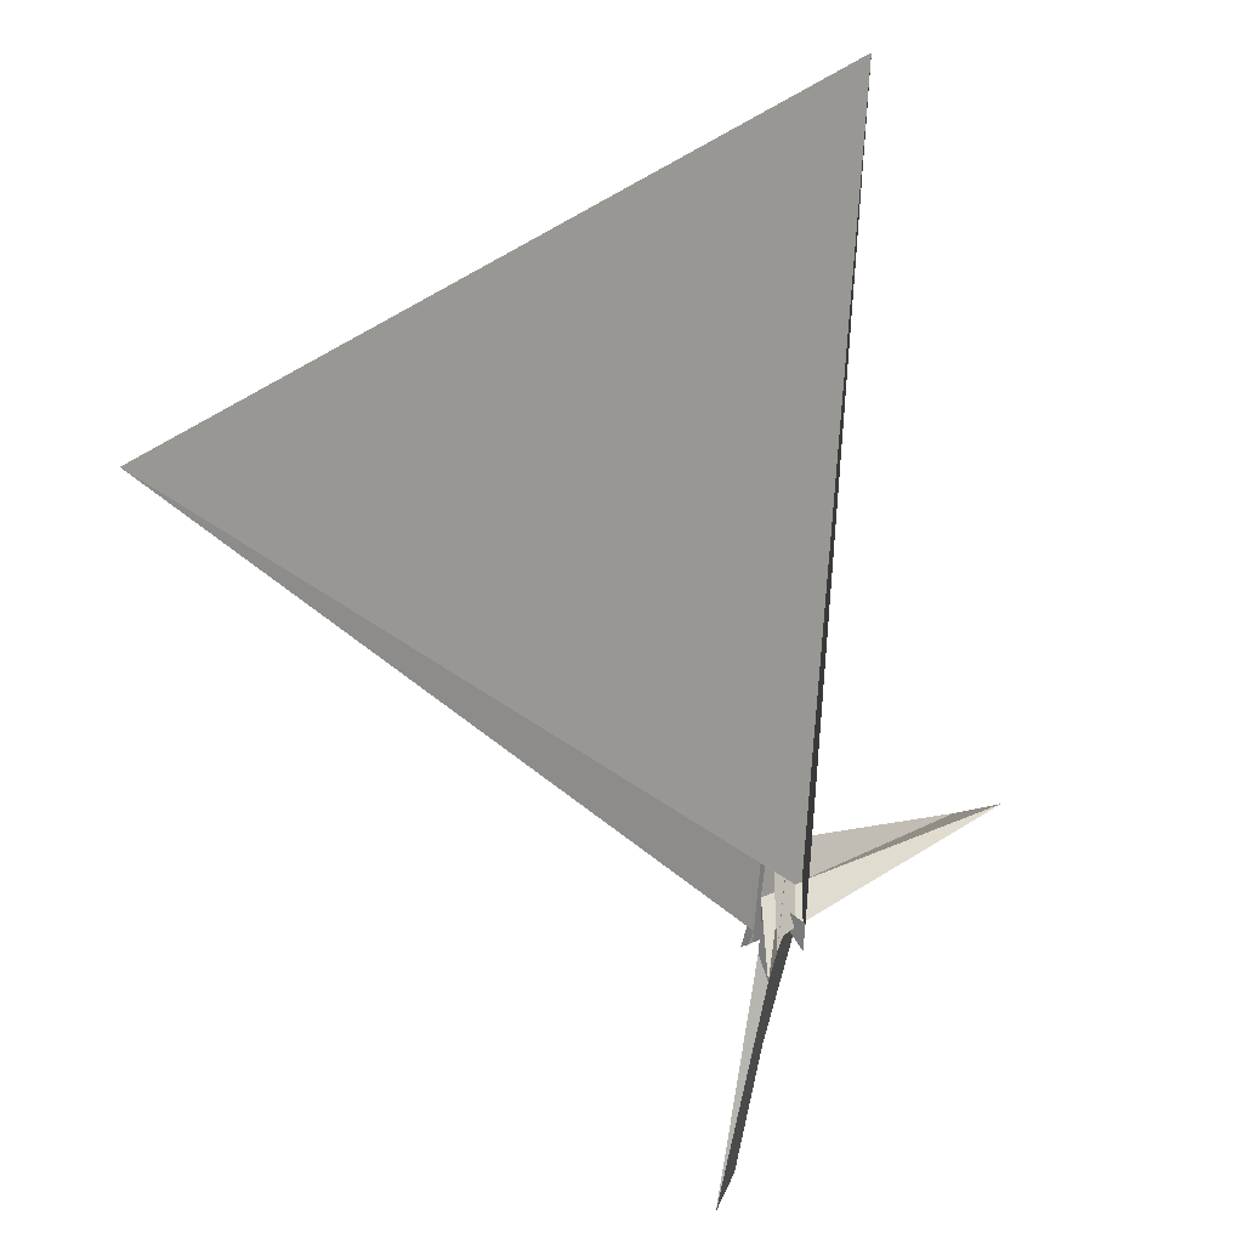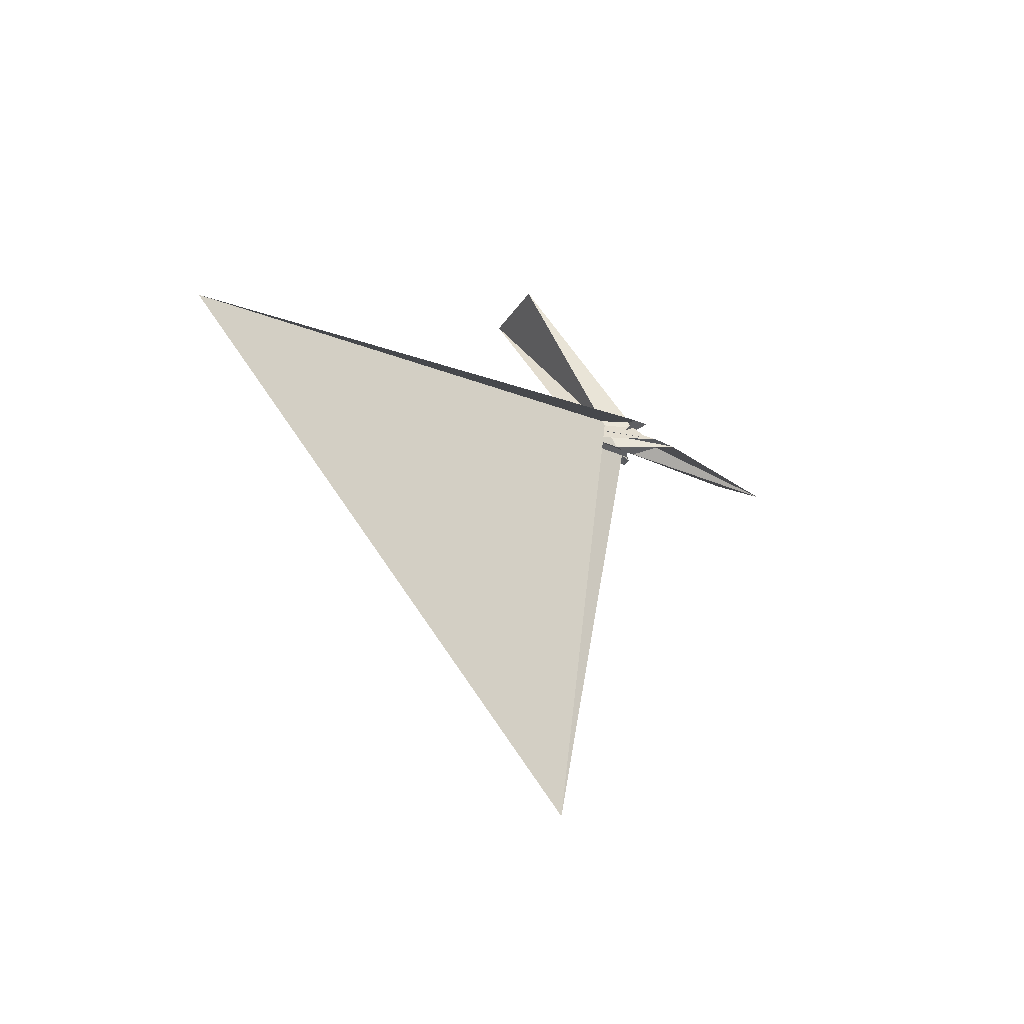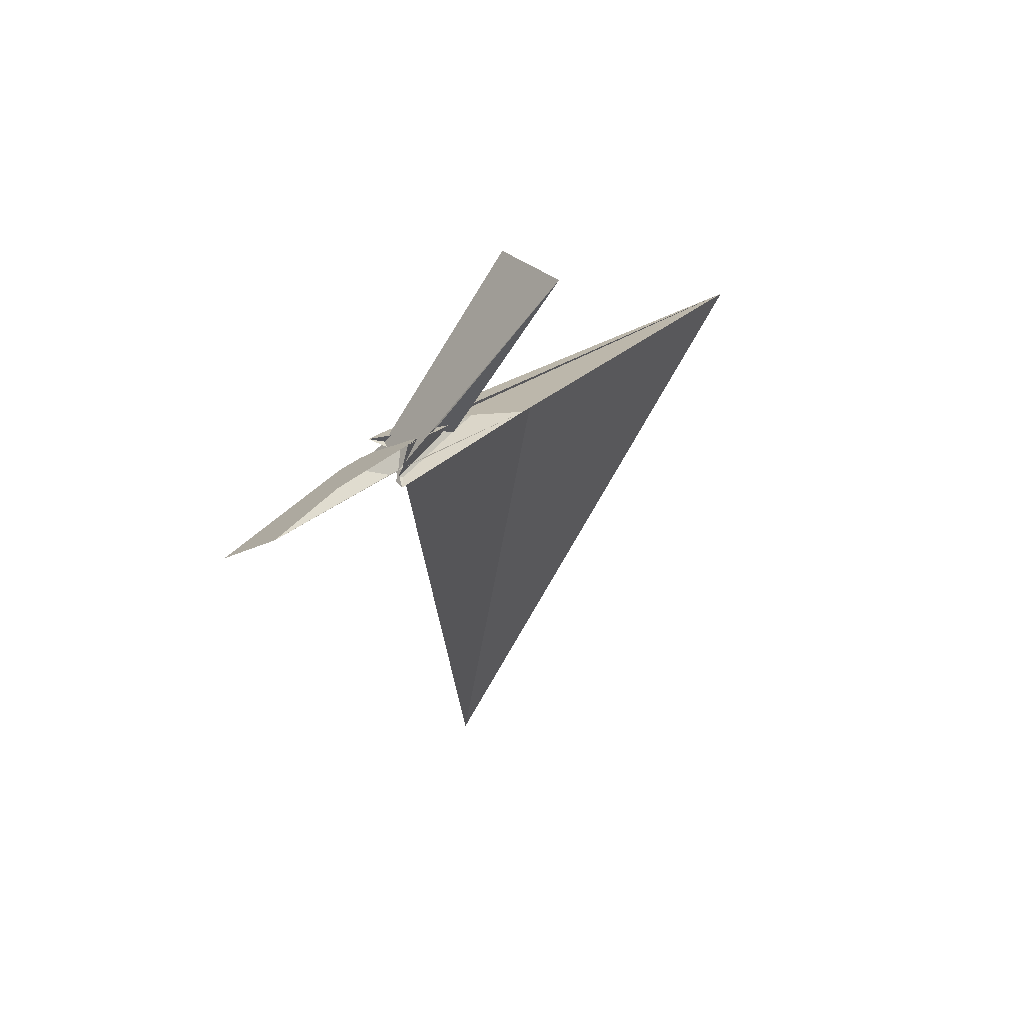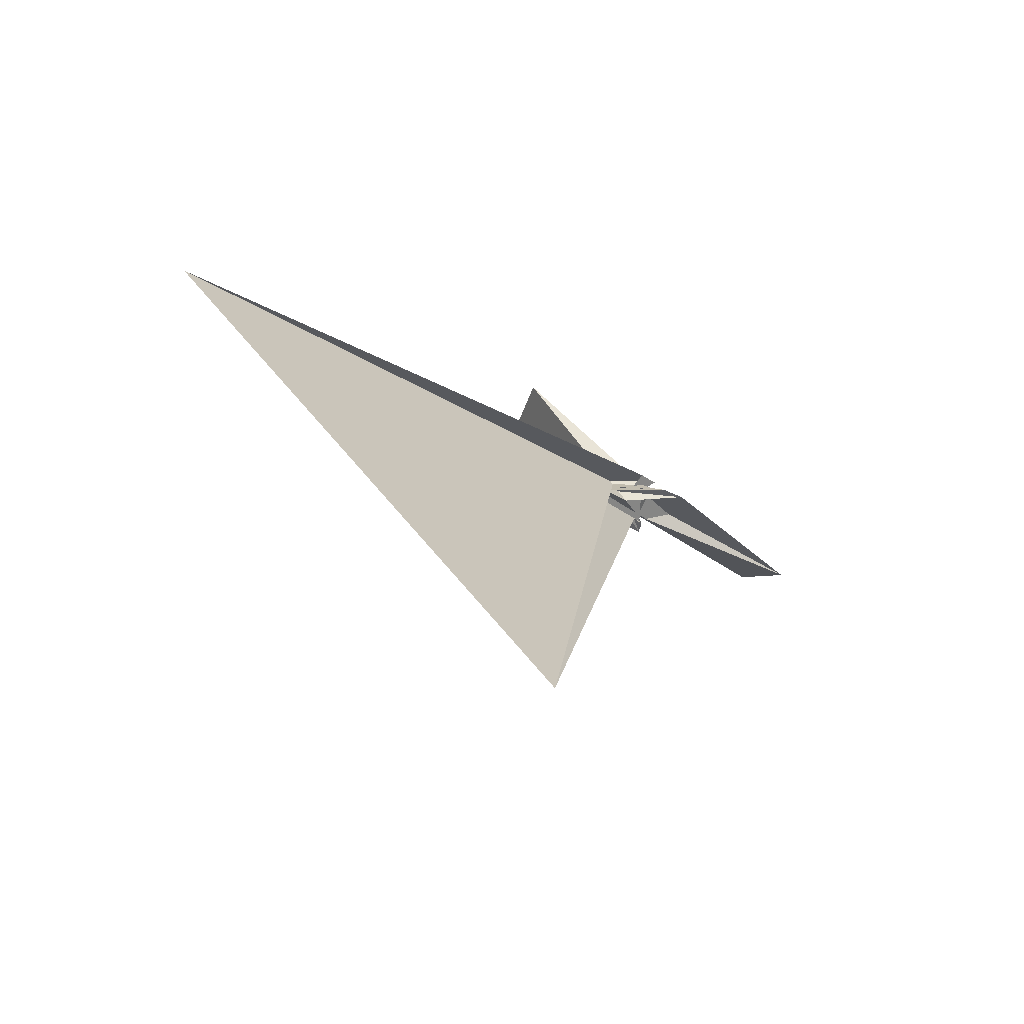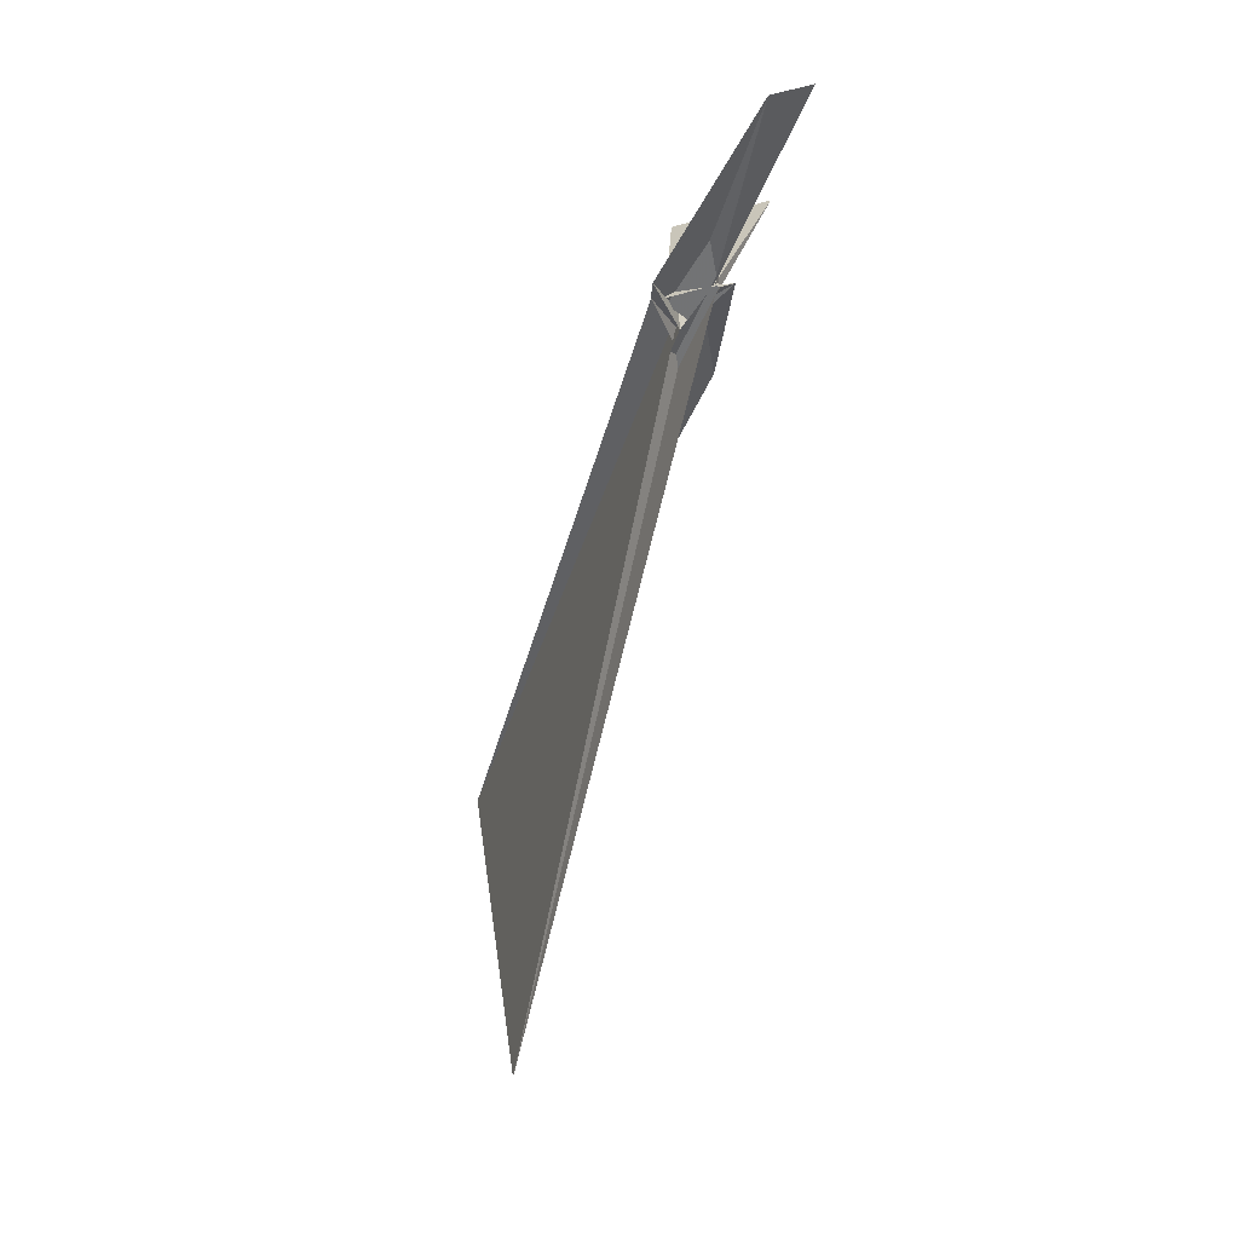
<metadata>
{"format":"obj","ext":"obj","renderer":"f3d","projection":"perspective","resolution":1024,"background":"white","views":[{"elev":-25.6,"azim":-124.2,"up":"+Y"},{"elev":-40.1,"azim":-94.6,"up":"+Z"},{"elev":44.0,"azim":75.6,"up":"+Z"},{"elev":-58.7,"azim":-89.0,"up":"+Z"},{"elev":-29.4,"azim":21.1,"up":"+Z"}]}
</metadata>
<code>
v 5.904 -3.026 0.7046
v 29.86 -42.06 8.277
v 6.593 -2.35 1.527
v -86.71 100.2 -44.58
v -4.182 25.93 1.721
v -2.165 0.426 -5.101
v -2.172 0.5244 -5.074
v -0.2505 2.026 -2.911
v 35.78 -32.67 16.54
v -5.17 9.217 -4.743
v -3.86 24.73 1.593
v 0.6808 -1.181 3.829
v -2.841 4.727 2.594
v -8.497 15.93 -0.6158
v -2.771 3.216 3.618
v -3.272 4.828 2.89
v -3.432 8.423 0.4498
v -3.567 7.705 1.079
v 6.894 -3.035 -0.1315
v 6.771 -2.22 -0.6108
v -3.748 -2.852 2.136
v -6.076 -4.025 0.8502
v 0.8573 -1.518 3.355
v -11.95 23.59 38.65
v 7.605 29.95 44.76
v -4.108 -6.146 -2.24
v 10.3 -3.232 -0.1186
v 7.596 -3.933 -0.7235
v -3.232 3.525 2.384
v -3.123 4.597 2.438
v -3.787 9.154 2.042
v 6.455 -0.8543 7.793
v -2.745 -7.355 2.721
v -2.78 1.774 -2.685
v -3.003 2.286 -1.711
v -2.923 2.182 -1.713
v -32.03 35.1 -21.53
v -42.1 20.5 -141.1
v -0.8237 6.634 5.453
v 0.9201 3.373 -0.8229
v -3.251 -2.534 -0.1189
v -2.32 -13.85 -4.076
v -3.405 -3.747 0.6042
v -4.436 -9.231 -3.752
f 1 2 9 8 7 6 4 5 11 10 3
f 1 2 16 13 14 20 19 17 18 15 12
f 1 3 28 27 22 21 24 25 26 23 12
f 4 5 14 13 30 33 22 21 31 32 29
f 4 6 36 35 34 37 38 15 12 23 29
f 7 8 34 35 40 39 16 13 30 25 24
f 6 7 24 21 31 17 18 43 41 42 36
f 2 9 41 42 44 26 23 29 32 39 16
f 8 9 41 43 33 22 27 20 19 37 34
f 3 10 38 37 19 17 31 32 39 40 28
f 10 11 44 26 25 30 33 43 18 15 38
f 5 11 44 42 36 35 40 28 27 20 14

</code>
